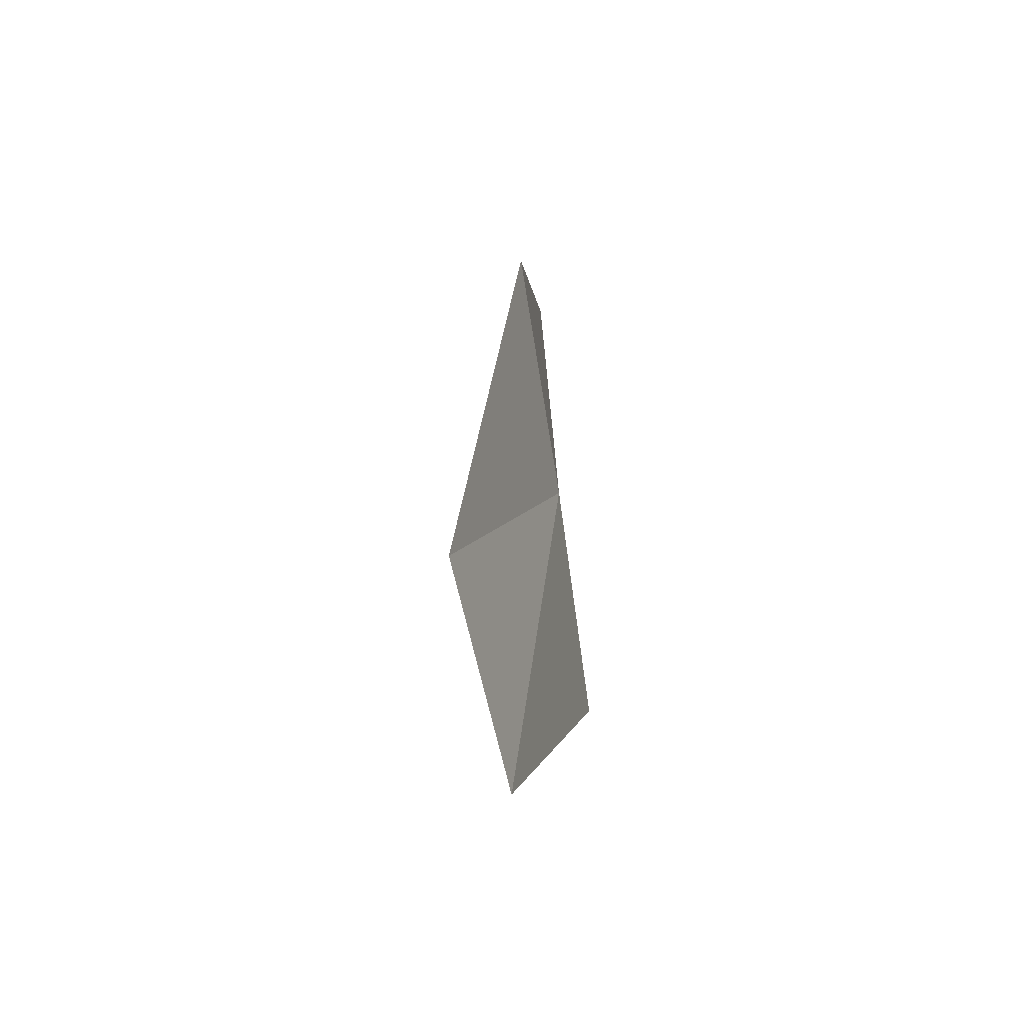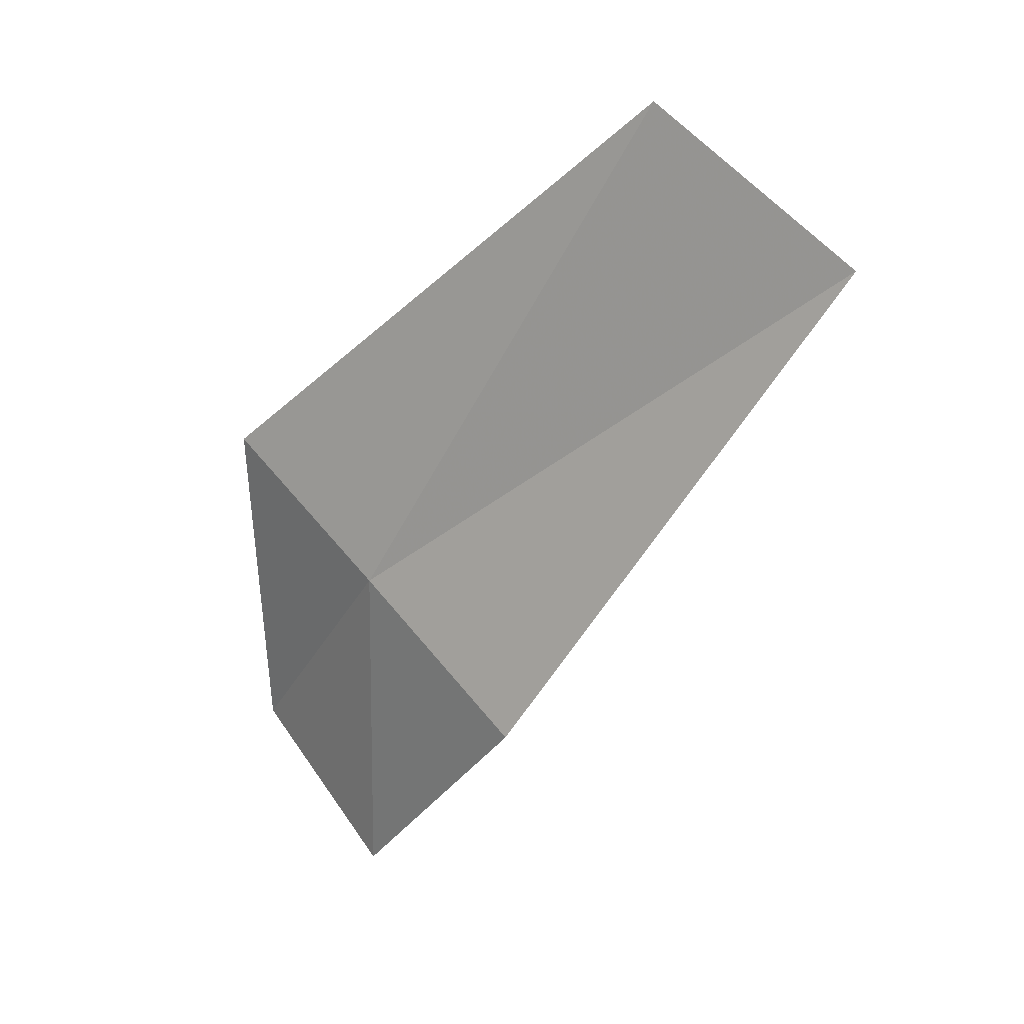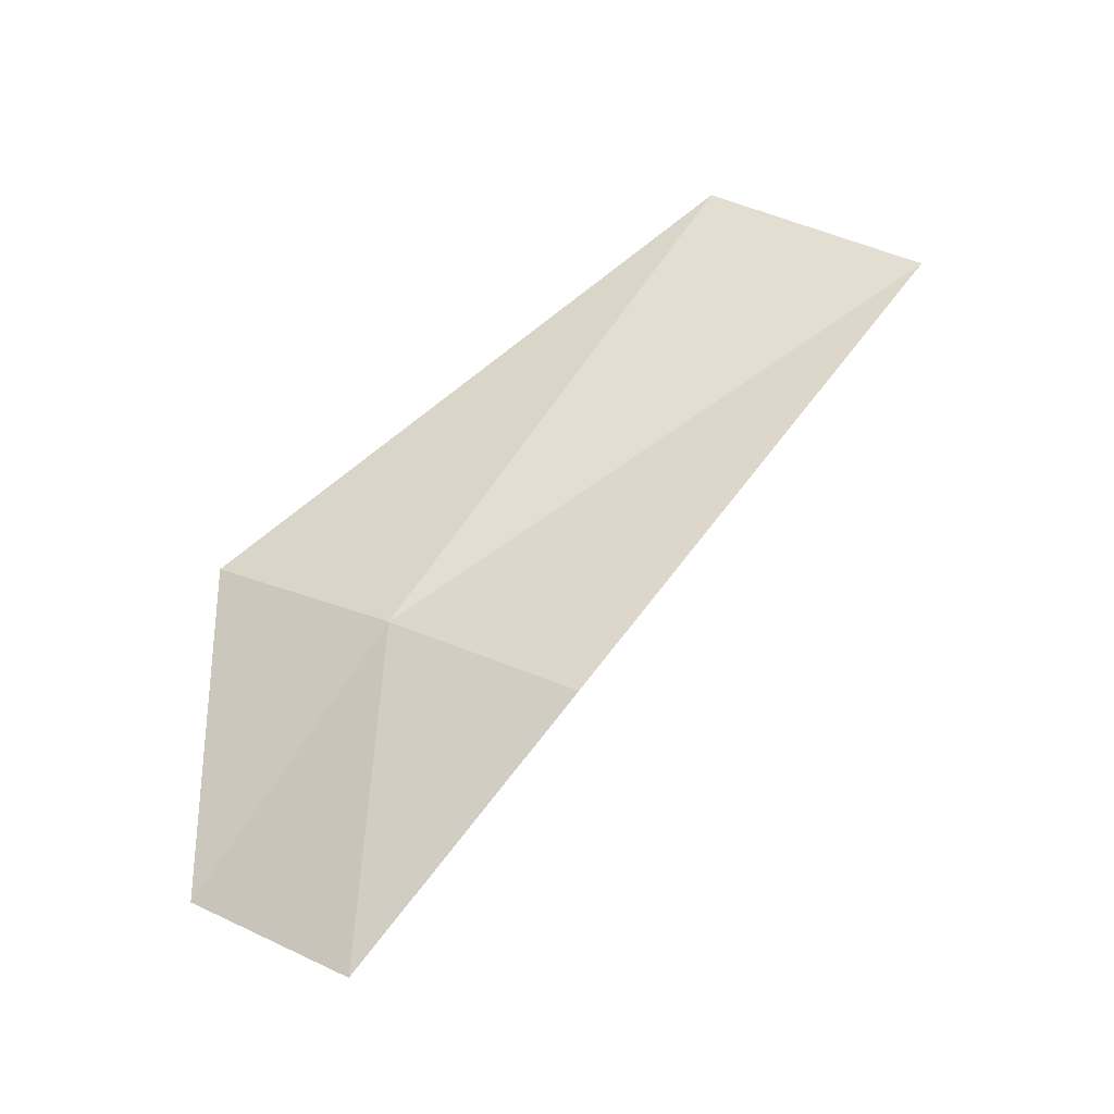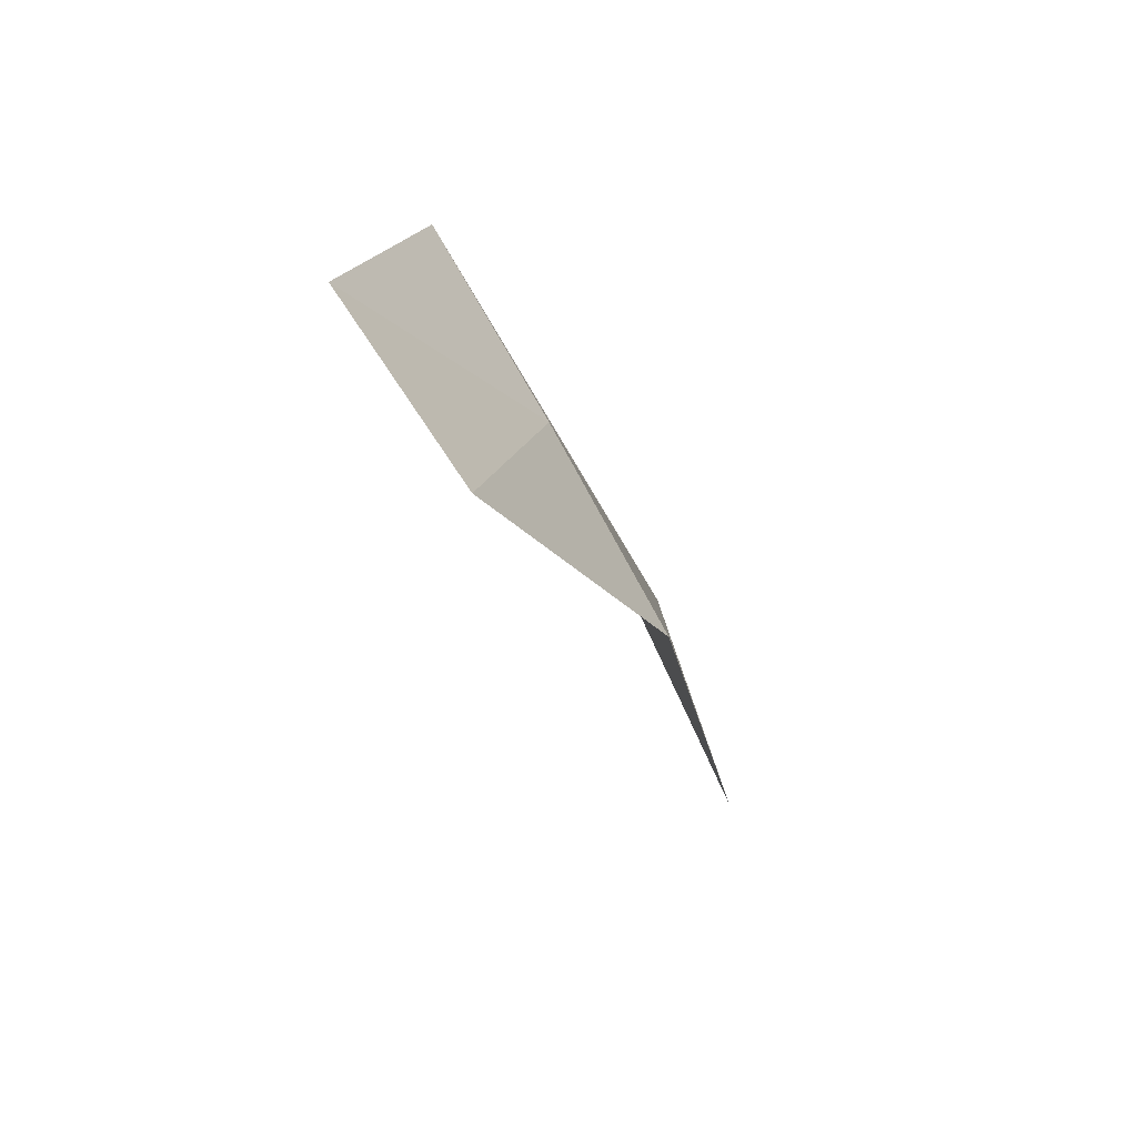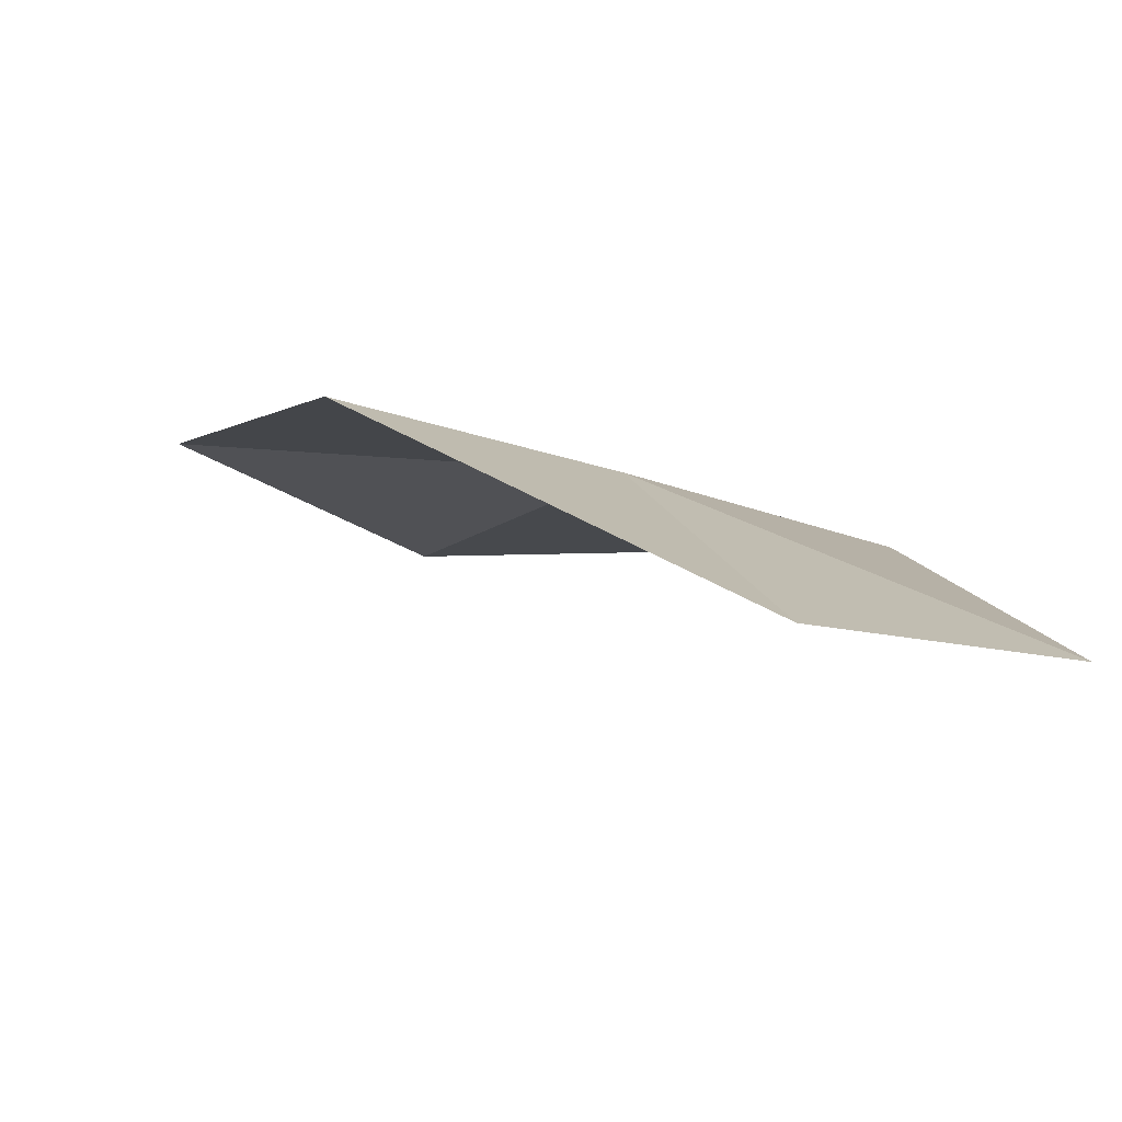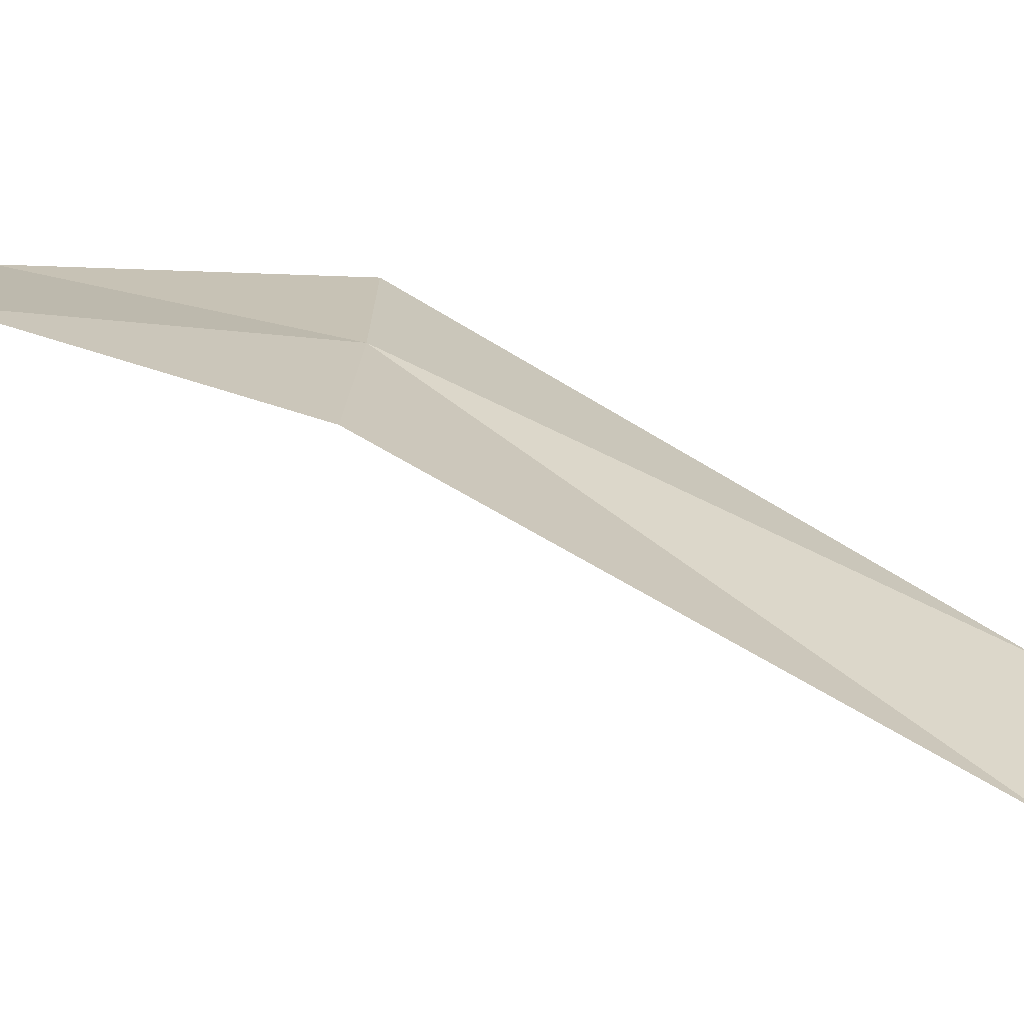
<metadata>
{"format":"obj","ext":"obj","renderer":"f3d","projection":"perspective","resolution":1024,"background":"white","views":[{"elev":-35.8,"azim":134.0,"up":"+Z"},{"elev":14.9,"azim":-105.6,"up":"+Z"},{"elev":-39.0,"azim":-123.0,"up":"+Z"},{"elev":-75.6,"azim":157.0,"up":"+Z"},{"elev":32.3,"azim":117.4,"up":"+Y"},{"elev":-9.7,"azim":-127.6,"up":"+Y"}]}
</metadata>
<code>
v 41.31 50.08 29.33
v 40.57 49.57 28.7
v 41.58 50.04 27.69
v 39.55 48.27 31.1
v 42.35 50.44 28.3
v 42.09 50.59 29.93
v 40.23 48.97 31.79
f 1 3 2
f 1 2 4
f 1 5 3
f 1 7 6
f 1 6 5
f 1 4 7

</code>
